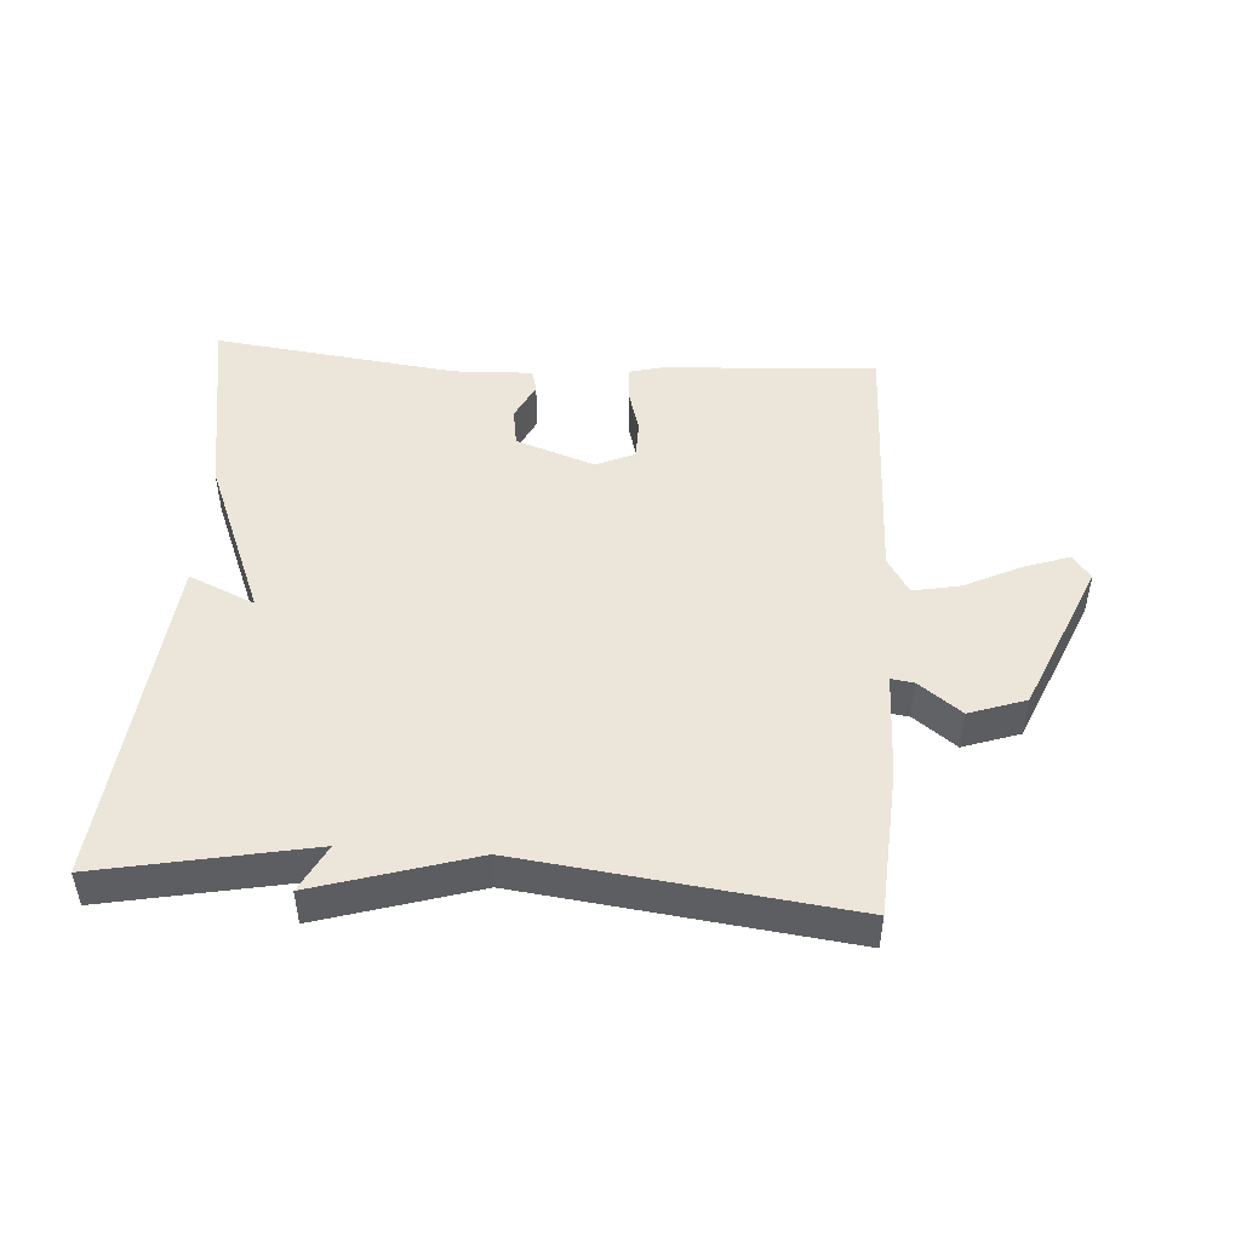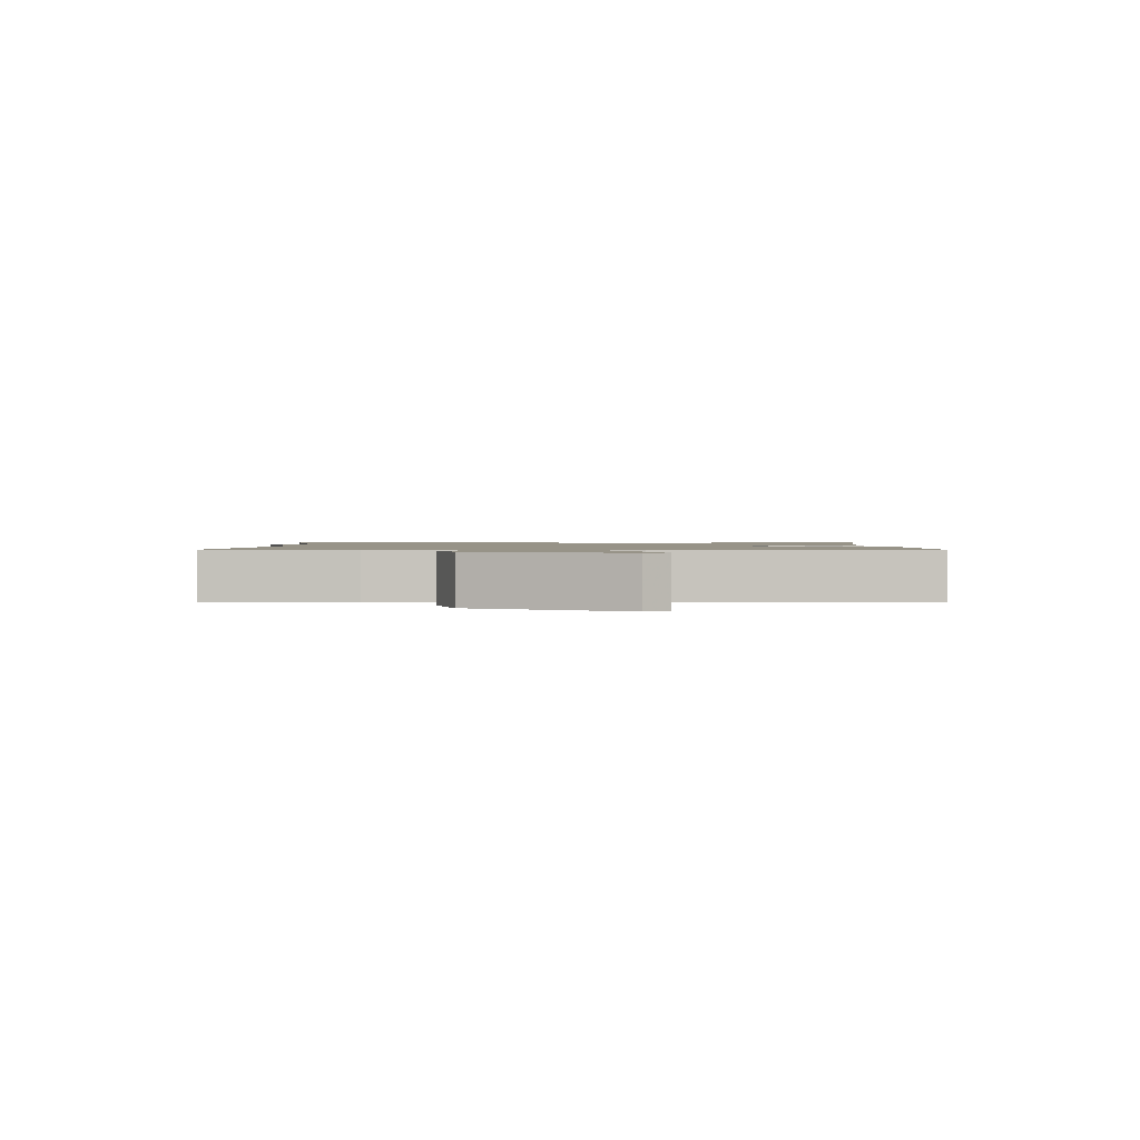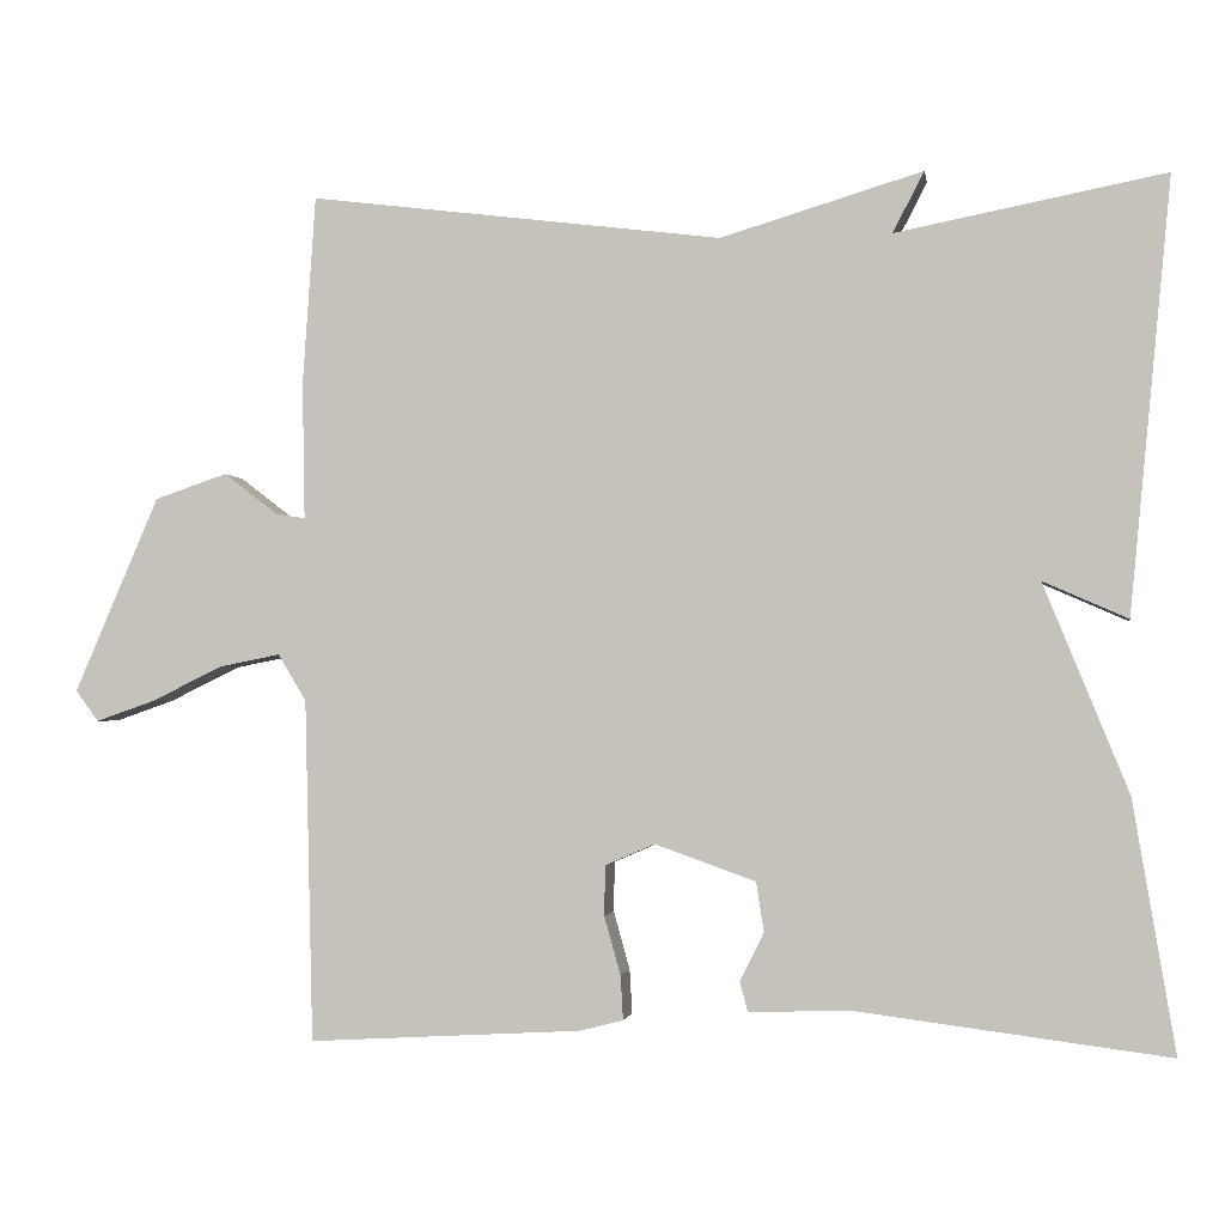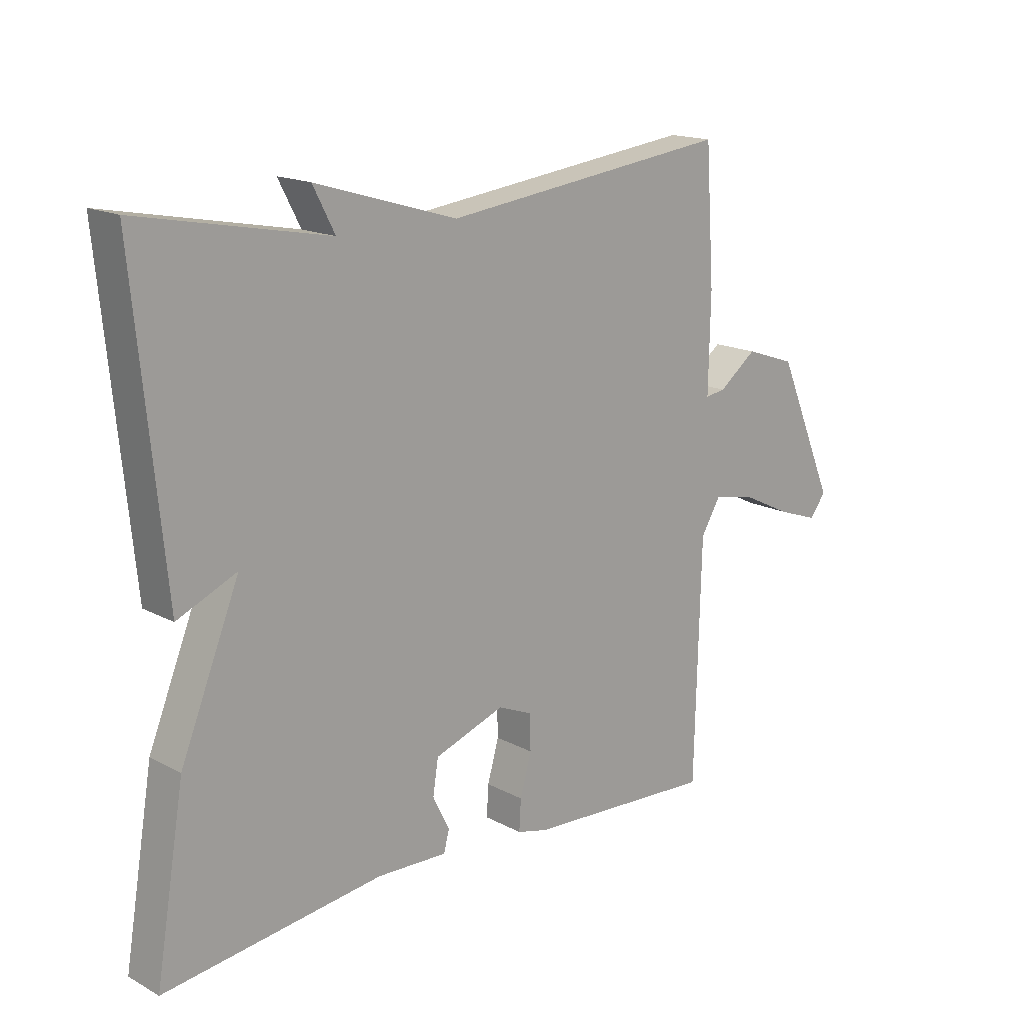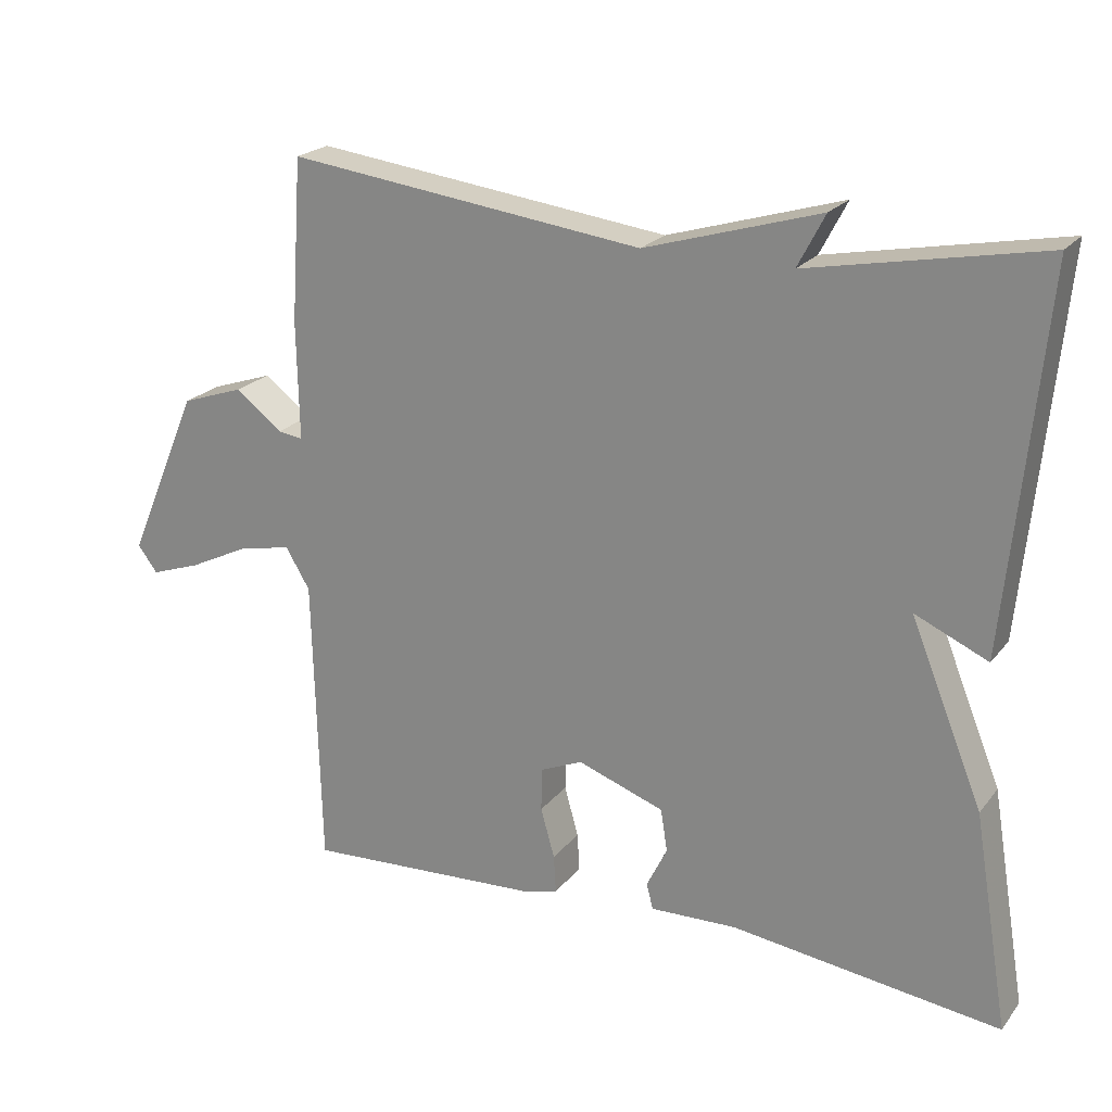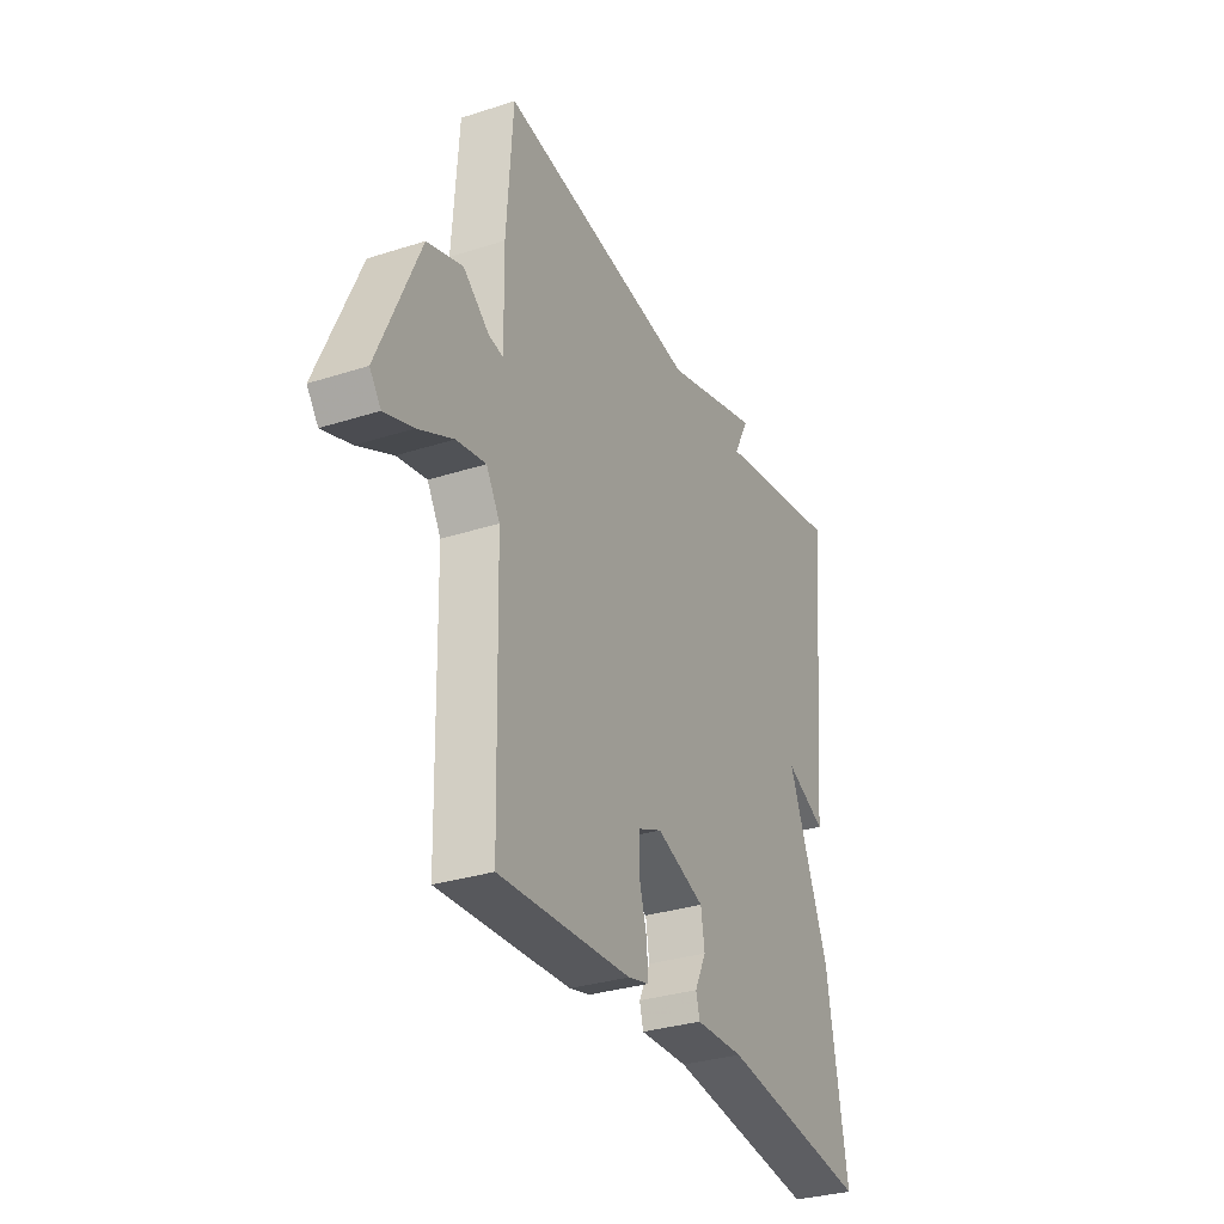
<metadata>
{"format":"obj","ext":"obj","renderer":"f3d","projection":"perspective","resolution":1024,"background":"white","views":[{"elev":47.7,"azim":3.7,"up":"+Y"},{"elev":1.3,"azim":90.5,"up":"+Y"},{"elev":-2.0,"azim":-170.9,"up":"+Z"},{"elev":16.6,"azim":-42.9,"up":"+Z"},{"elev":21.9,"azim":-152.4,"up":"+Z"},{"elev":-31.7,"azim":114.4,"up":"+Z"}]}
</metadata>
<code>
v 0.5 0.07 0.5
v 0.515 0.07 0.279
v 0.512 0.07 0.118
v 0.546 0.07 0.123
v 0.61 0.07 0.172
v 0.695 0.07 0.143
v 0.794 0.07 -0.087
v 0.767 0.07 -0.123
v 0.698 0.07 -0.099
v 0.614 0.07 -0.058
v 0.543 0.07 -0.044
v 0.51 0.07 -0.099
v 0.5 0.07 -0.5
v 0.18 0.07 -0.482
v 0.129 0.07 -0.469
v 0.132 0.07 -0.417
v 0.151 0.07 -0.349
v 0.15 0.07 -0.29
v 0.092 0.07 -0.265
v -0.026 0.07 -0.307
v -0.035 0.07 -0.365
v -0.007 0.07 -0.422
v -0.016 0.07 -0.457
v -0.134 0.07 -0.453
v -0.5 0.07 -0.5
v -0.451 0.07 -0.207
v -0.352 0.07 0.037
v -0.451 0.07 -0.007
v -0.5 0.07 0.5
v -0.185 0.07 0.439
v -0.222 0.07 0.51
v 0.015 0.07 0.439
v 0.5 0 0.5
v 0.515 0 0.279
v 0.512 0 0.118
v 0.546 0 0.123
v 0.61 0 0.172
v 0.695 0 0.143
v 0.794 0 -0.087
v 0.767 0 -0.123
v 0.698 0 -0.099
v 0.614 0 -0.058
v 0.543 0 -0.044
v 0.51 0 -0.099
v 0.5 0 -0.5
v 0.18 0 -0.482
v 0.129 0 -0.469
v 0.132 0 -0.417
v 0.151 0 -0.349
v 0.15 0 -0.29
v 0.092 0 -0.265
v -0.026 0 -0.307
v -0.035 0 -0.365
v -0.007 0 -0.422
v -0.016 0 -0.457
v -0.134 0 -0.453
v -0.5 0 -0.5
v -0.451 0 -0.207
v -0.352 0 0.037
v -0.451 0 -0.007
v -0.5 0 0.5
v -0.185 0 0.439
v -0.222 0 0.51
v 0.015 0 0.439
f 30 31 32
f 27 28 29 30
f 27 30 32
f 26 27 32
f 25 26 32
f 24 25 32
f 21 22 23 24
f 20 21 24 32
f 1 2 3
f 32 1 3
f 20 32 3
f 19 20 3
f 15 16 17
f 14 15 17
f 13 14 17
f 12 13 17
f 11 12 17 18
f 8 9 10
f 7 8 10
f 6 7 10
f 5 6 10
f 4 5 10
f 4 10 11
f 11 18 19
f 4 11 19
f 3 4 19
f 64 63 62
f 62 61 60 59
f 64 62 59
f 64 59 58
f 64 58 57
f 64 57 56
f 56 55 54 53
f 64 56 53 52
f 35 34 33
f 35 33 64
f 35 64 52
f 35 52 51
f 49 48 47
f 49 47 46
f 49 46 45
f 49 45 44
f 50 49 44 43
f 42 41 40
f 42 40 39
f 42 39 38
f 42 38 37
f 42 37 36
f 43 42 36
f 51 50 43
f 51 43 36
f 51 36 35
f 1 33 34 2
f 2 34 35 3
f 3 35 36 4
f 4 36 37 5
f 5 37 38 6
f 6 38 39 7
f 7 39 40 8
f 8 40 41 9
f 9 41 42 10
f 10 42 43 11
f 11 43 44 12
f 12 44 45 13
f 13 45 46 14
f 14 46 47 15
f 15 47 48 16
f 16 48 49 17
f 17 49 50 18
f 18 50 51 19
f 19 51 52 20
f 20 52 53 21
f 21 53 54 22
f 22 54 55 23
f 23 55 56 24
f 24 56 57 25
f 25 57 58 26
f 26 58 59 27
f 27 59 60 28
f 28 60 61 29
f 29 61 62 30
f 30 62 63 31
f 31 63 64 32
f 32 64 33 1

</code>
